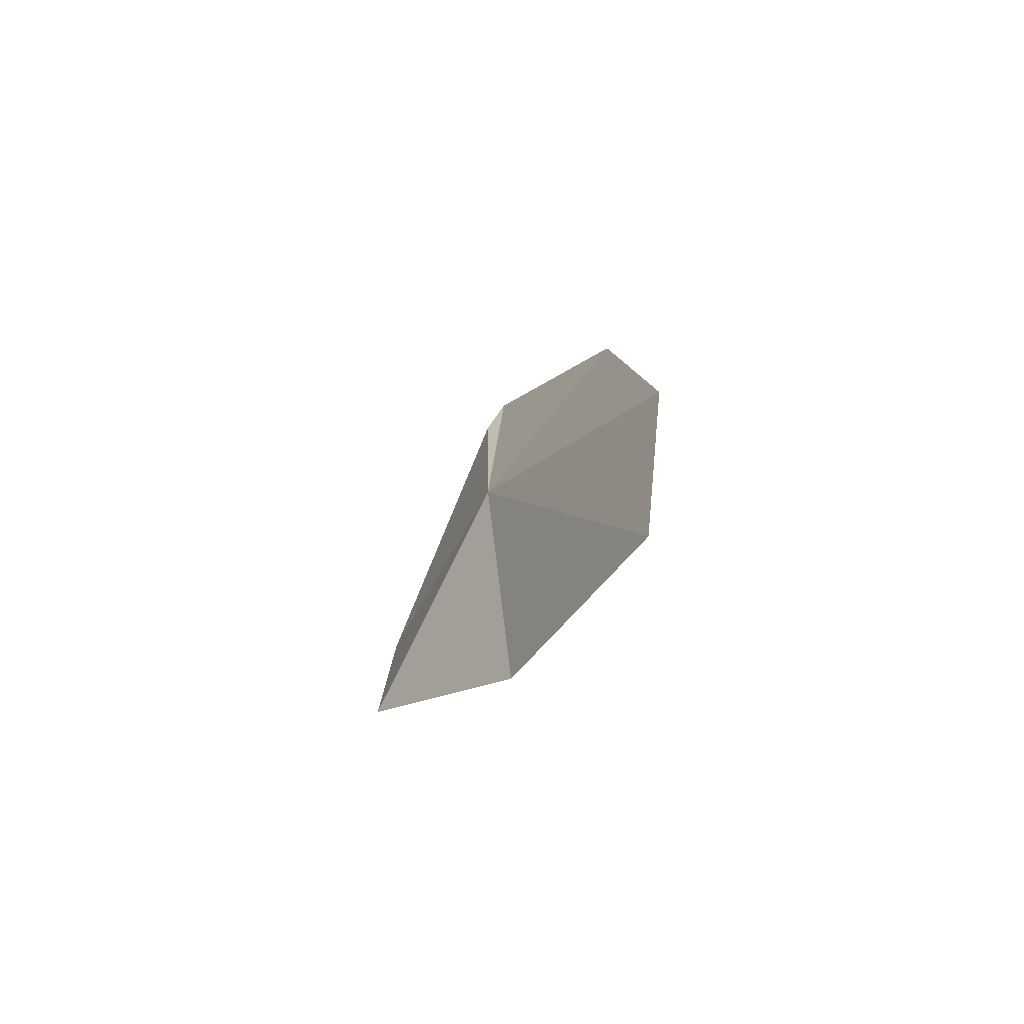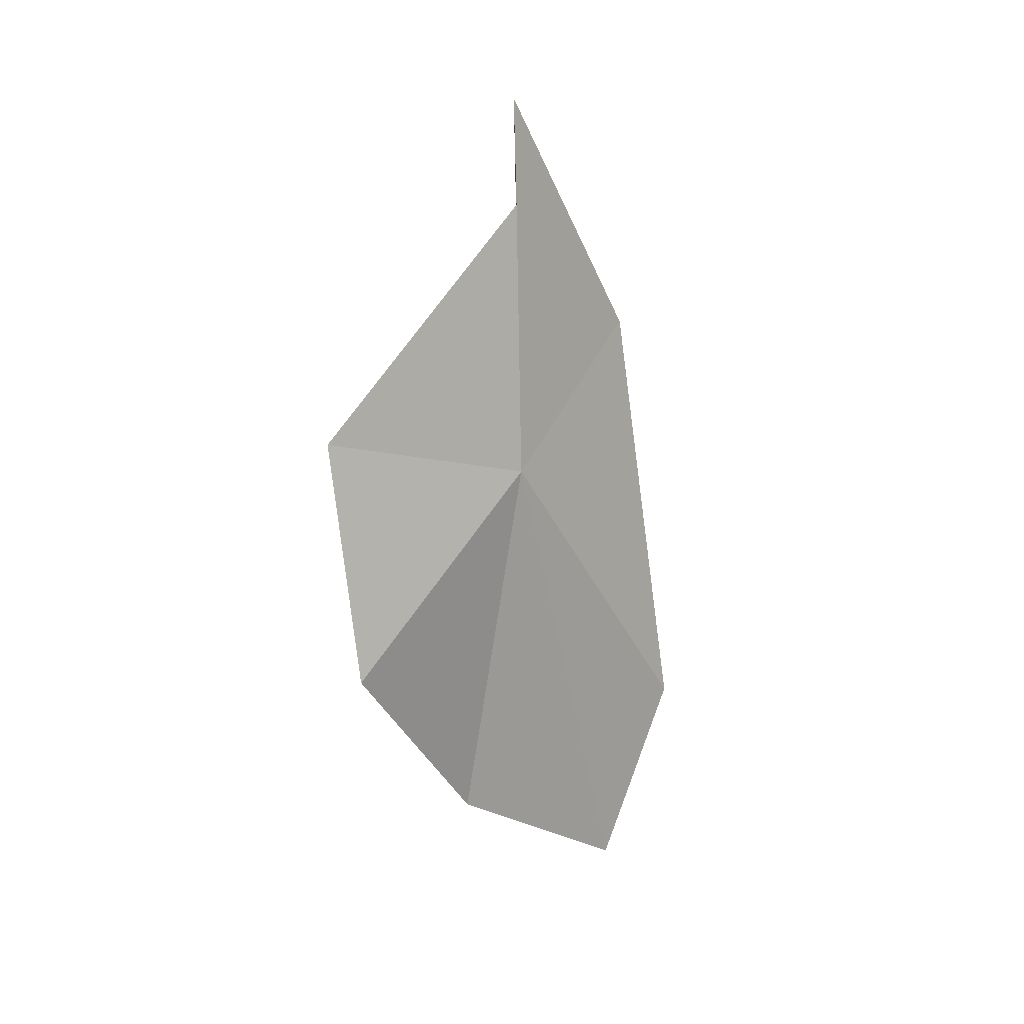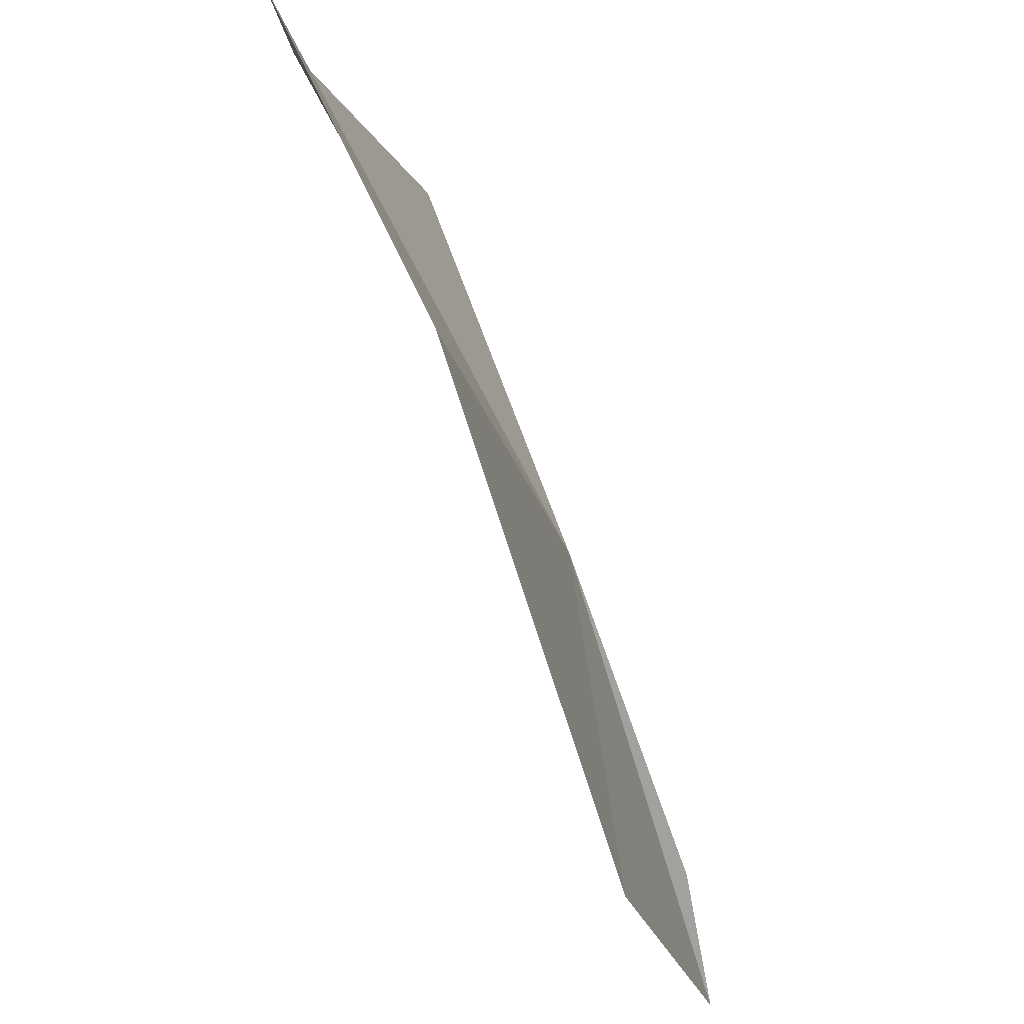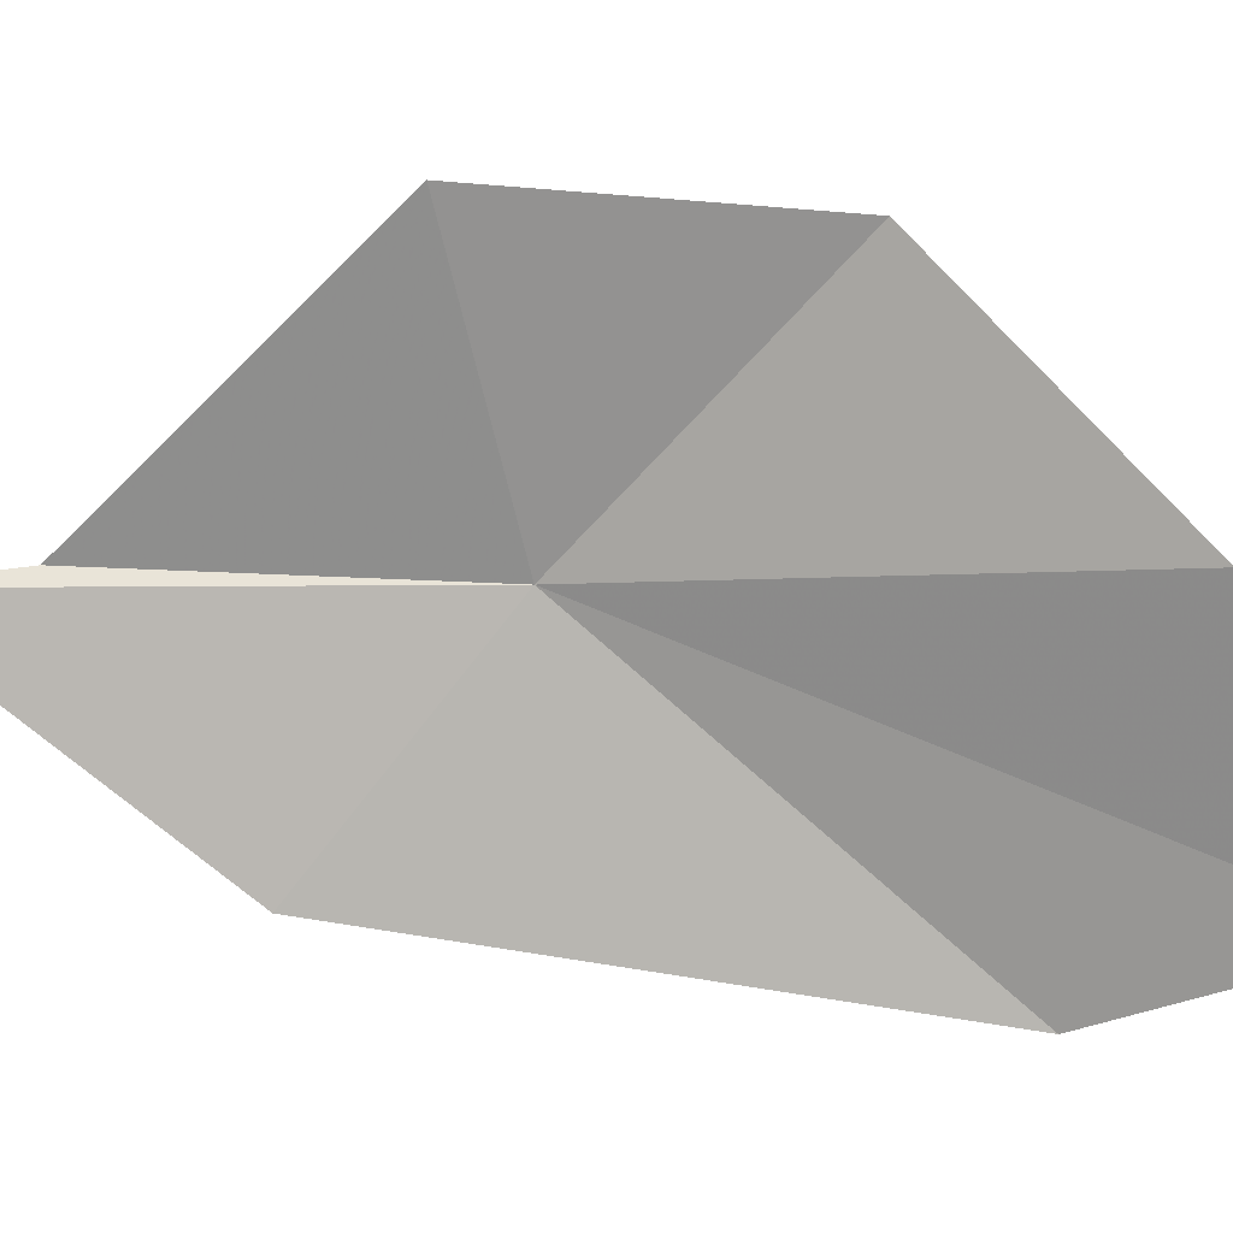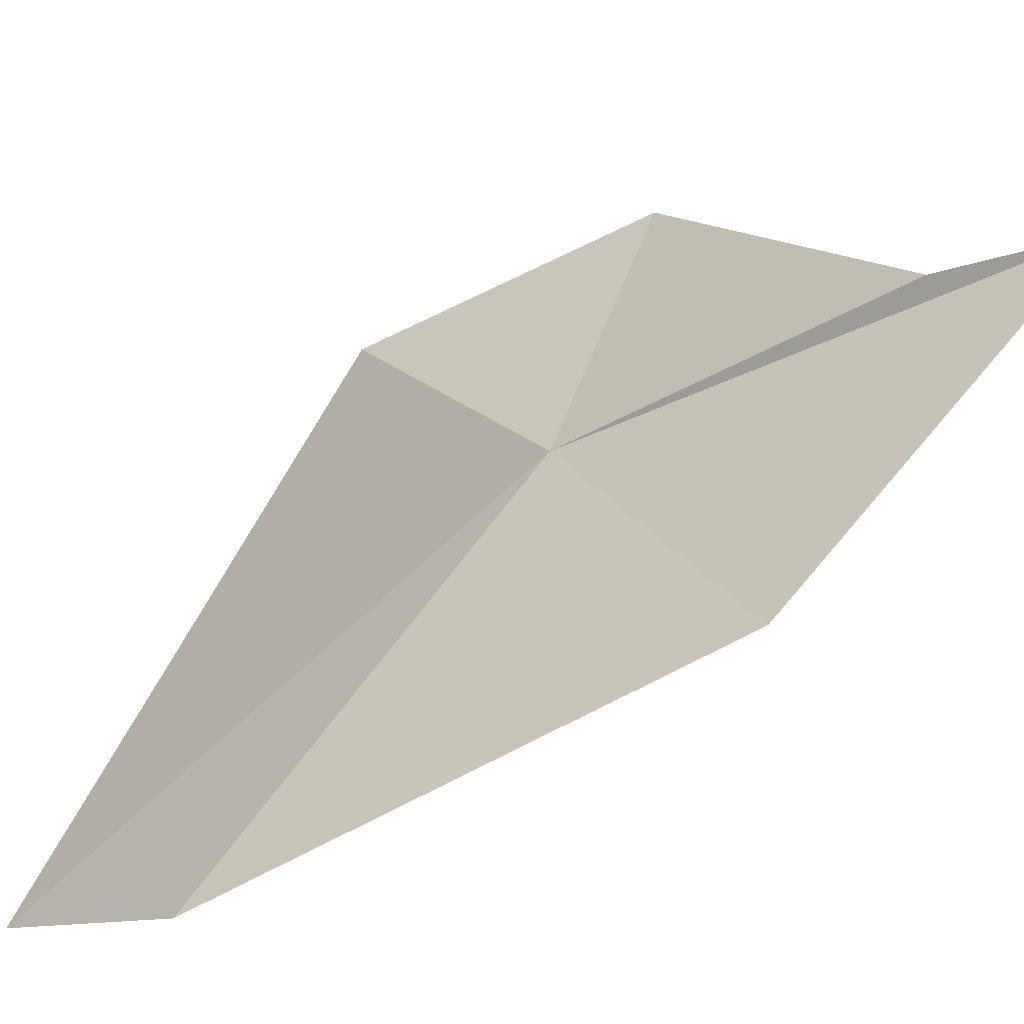
<metadata>
{"format":"obj","ext":"obj","renderer":"f3d","projection":"perspective","resolution":1024,"background":"white","views":[{"elev":-71.4,"azim":-43.0,"up":"+Z"},{"elev":10.6,"azim":-139.4,"up":"+Z"},{"elev":-61.4,"azim":-161.8,"up":"+Y"},{"elev":8.9,"azim":96.7,"up":"+Y"},{"elev":-36.1,"azim":-53.2,"up":"+Y"}]}
</metadata>
<code>
v 6.659 27.12 17.03
v 6.7 27.1 18.03
v 6.663 27.14 17.75
v 6.693 26.64 17.41
v 6.628 26.48 16.28
v 6.808 27.18 16.06
v 6.757 27.65 16.53
v 6.815 27.7 17.15
v 6.714 26.65 15.78
f 1 3 2
f 1 4 5
f 1 6 7
f 1 2 4
f 1 7 8
f 1 8 3
f 1 5 9
f 1 9 6

</code>
